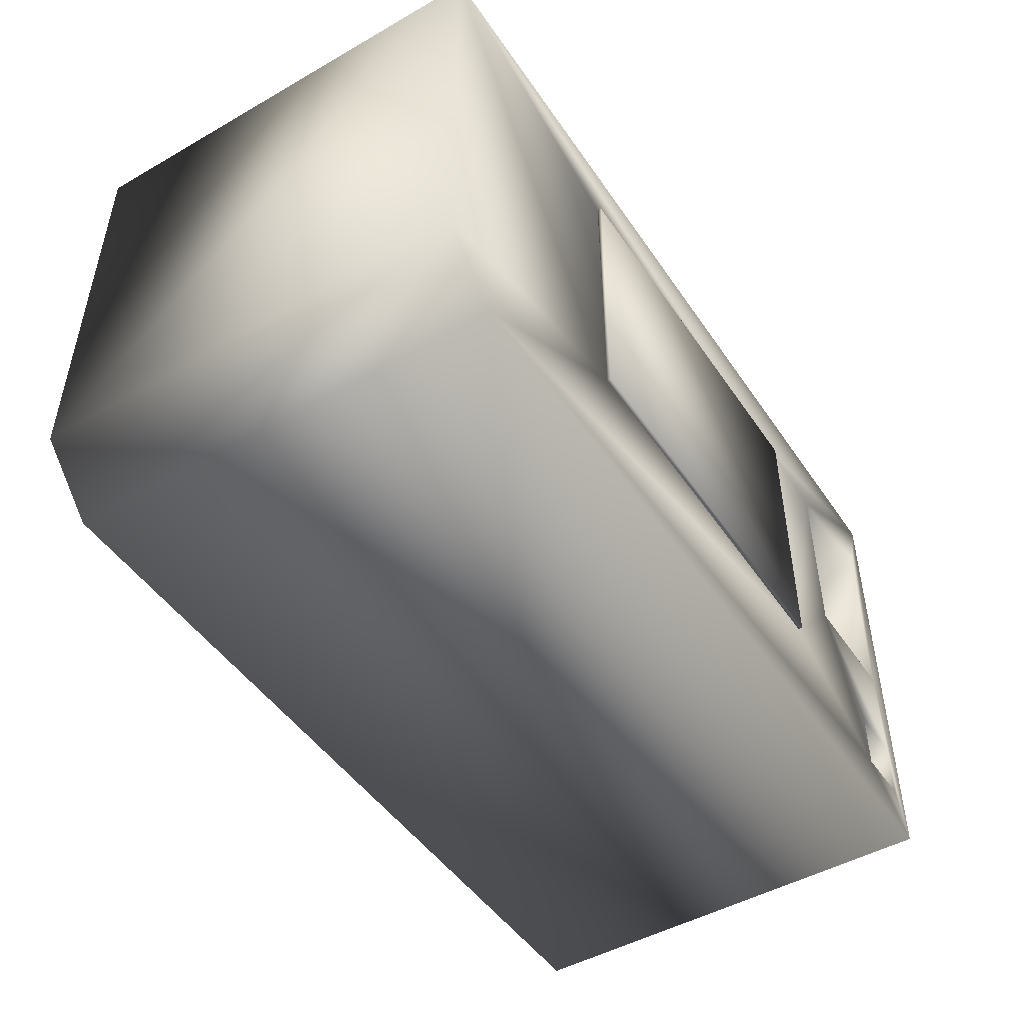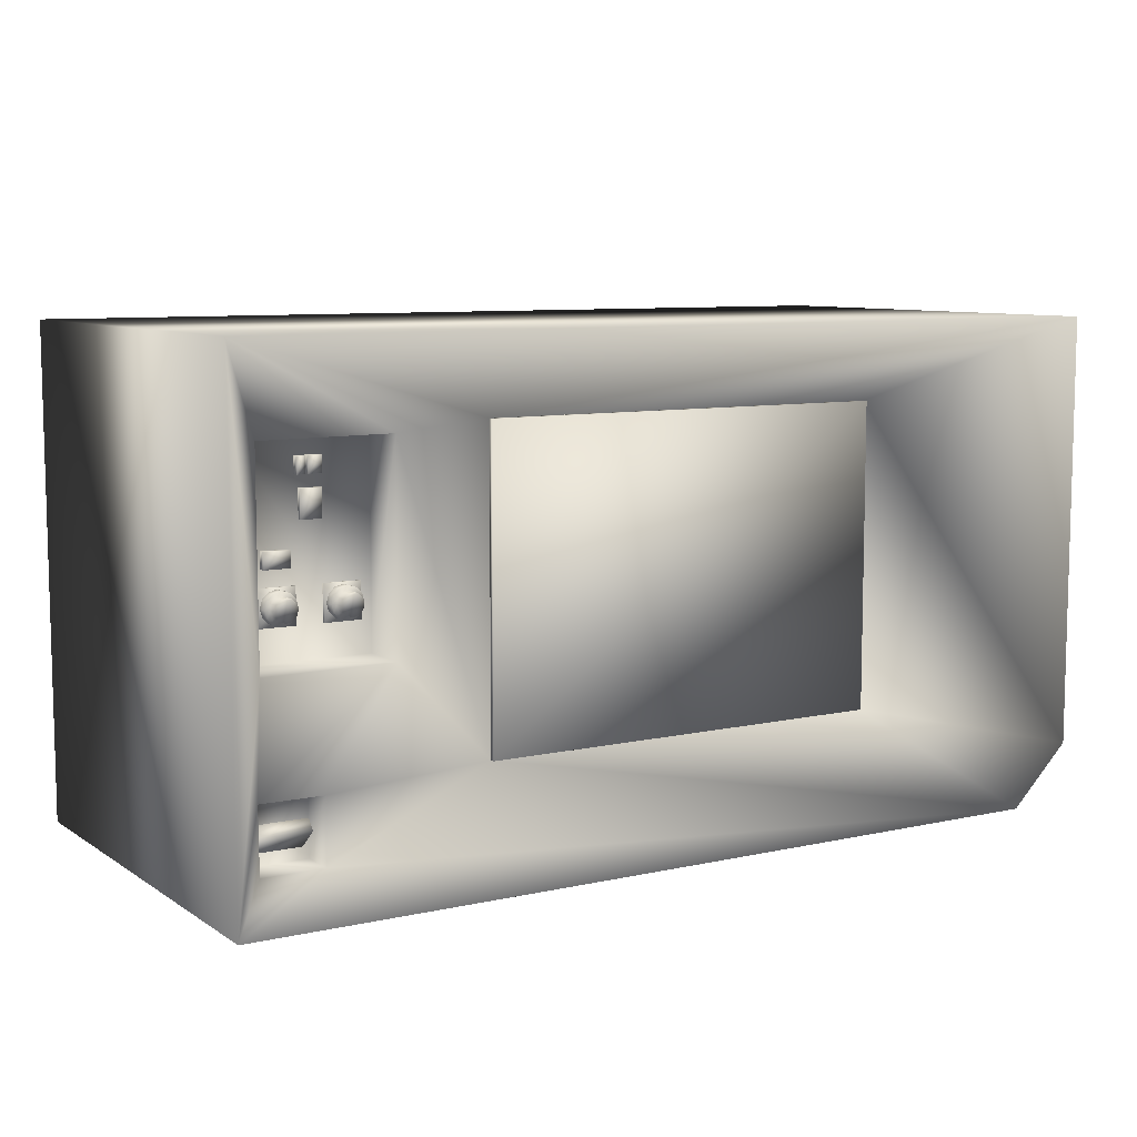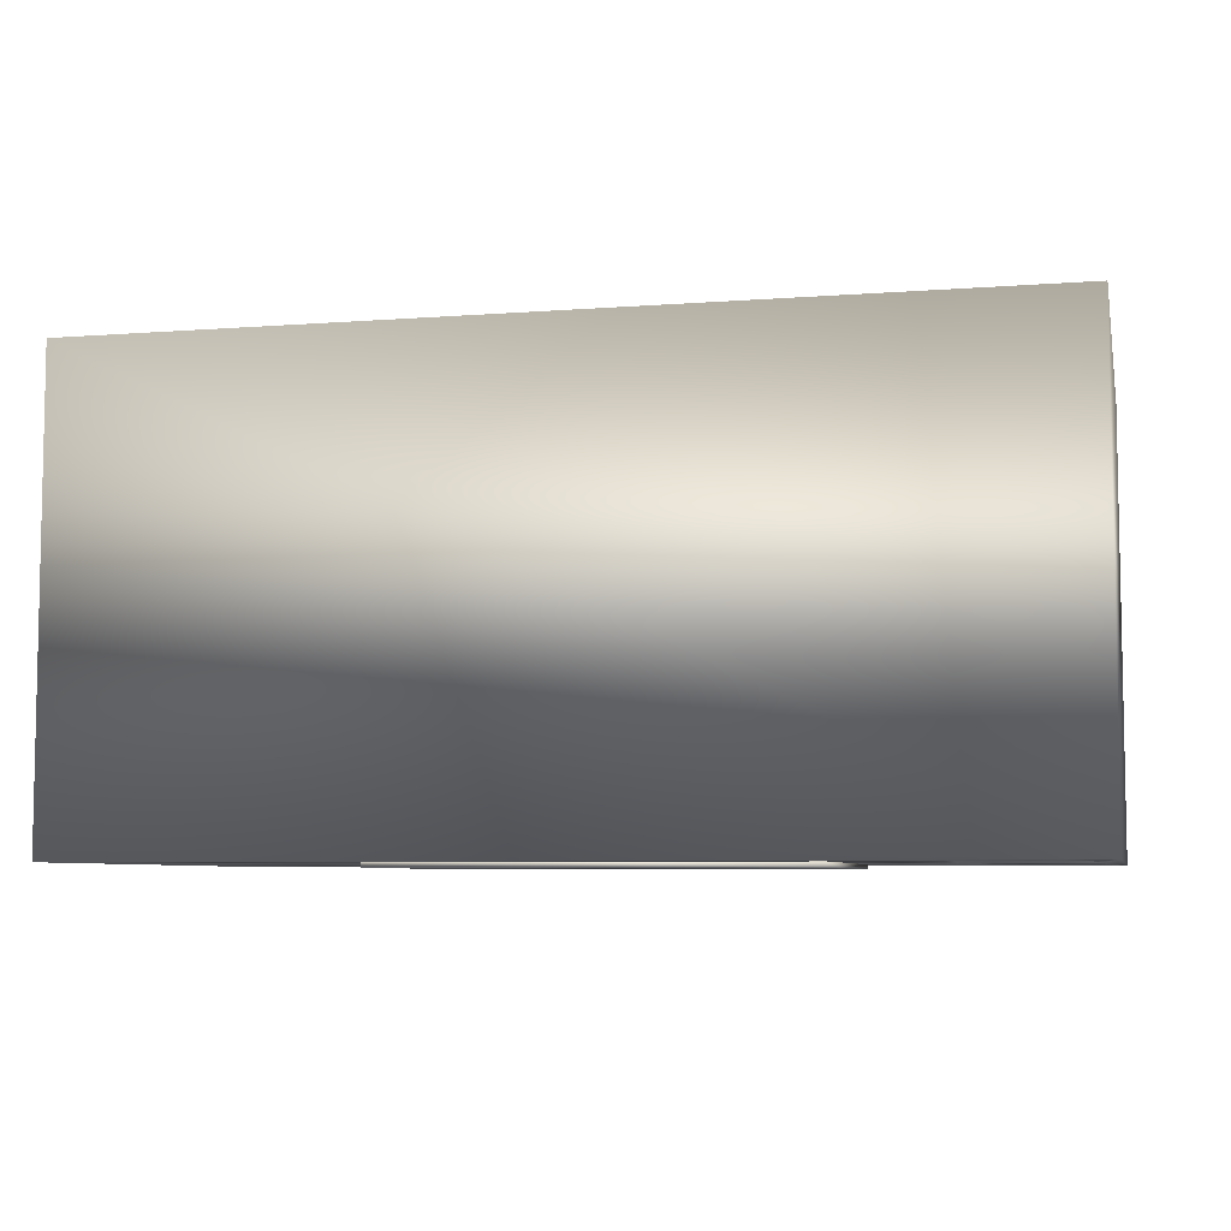
<metadata>
{"format":"obj","ext":"obj","renderer":"f3d","projection":"perspective","resolution":1024,"background":"white","views":[{"elev":-48.1,"azim":122.6,"up":"+Y"},{"elev":8.4,"azim":-31.3,"up":"+Y"},{"elev":-6.5,"azim":-167.4,"up":"+Z"}]}
</metadata>
<code>
v -0.8736 1.695 0.9168
v -0.8731 0.5052 0.9168
v -0.8731 0.5052 0.9348
v -0.8736 1.695 0.9348
v 0.7471 0.5086 0.9168
v 0.7471 0.5086 0.9347
v 0.7467 1.696 0.9168
v 0.7467 1.696 0.9347
v -0.8736 1.695 -0.9168
v -0.8731 0.5052 -0.9168
v -0.8731 0.5052 -0.9348
v -0.8736 1.695 -0.9348
v 0.7471 0.5086 -0.9168
v 0.7471 0.5086 -0.9347
v 0.7467 1.696 -0.9168
v 0.7467 1.696 -0.9347
v -1.83 0.00021 -0.9175
v -1.83 0.00021 0.9174
v -1.83 1.993 -0.9175
v -1.83 1.993 0.9174
v 1.829 1.993 -0.9174
v 1.829 1.993 0.9175
v -1.507 0.4638 -0.9175
v -1.507 0.4638 0.9174
v -1.749 0.4651 -0.9175
v -1.749 0.4651 0.9174
v -1.506 0.2134 -0.9175
v -1.506 0.2134 0.9174
v -1.748 0.2134 -0.9175
v -1.748 0.2134 0.9174
v -1.734 1.658 -0.9175
v -1.734 1.658 0.9174
v -1.229 1.661 -0.9175
v -1.229 1.661 0.9174
v -1.733 0.8851 -0.9175
v -1.733 0.8851 0.9174
v -1.232 0.8882 -0.9175
v -1.232 0.8882 0.9174
v 1.829 0.2465 -0.9174
v 1.829 0.2465 0.9175
v 1.58 0.00017 0.9175
v 1.58 0.00017 -0.9174
v -0.8731 0.5053 -0.9175
v -0.8731 0.5053 0.9175
v 0.7471 0.5087 -0.9174
v 0.7471 0.5087 0.9175
v -0.8736 1.696 -0.9175
v -0.8736 1.696 0.9175
v 0.7466 1.696 -0.9174
v 0.7466 1.696 0.9175
v -1.734 1.658 0.7212
v -1.229 1.661 0.7212
v -1.232 0.8882 0.7212
v -1.733 0.8851 0.7212
v -1.734 1.658 -0.7213
v -1.733 0.8851 -0.7213
v -1.232 0.8882 -0.7213
v -1.229 1.661 -0.7213
v -1.506 0.2134 -0.7773
v -1.507 0.4638 -0.7773
v -1.749 0.4651 -0.7773
v -1.748 0.2134 -0.7773
v -1.748 0.2134 0.7773
v -1.749 0.4651 0.7773
v -1.507 0.4638 0.7773
v -1.506 0.2134 0.7773
v -1.639 1.209 -0.7213
v -1.639 1.209 -0.7433
v -1.639 1.271 -0.7213
v -1.639 1.271 -0.7433
v -1.539 1.209 -0.7214
v -1.539 1.209 -0.7433
v -1.539 1.271 -0.7214
v -1.539 1.271 -0.7433
v -1.639 1.209 0.7213
v -1.639 1.209 0.7433
v -1.639 1.271 0.7213
v -1.639 1.271 0.7433
v -1.539 1.209 0.7214
v -1.539 1.209 0.7433
v -1.539 1.271 0.7214
v -1.539 1.271 0.7433
v -1.722 0.2569 0.7761
v -1.722 0.3321 0.8615
v -1.722 0.2948 0.7427
v -1.722 0.37 0.828
v -1.528 0.2569 0.7761
v -1.528 0.3321 0.8615
v -1.528 0.2948 0.7427
v -1.528 0.37 0.828
v -1.498 1.369 0.7216
v -1.498 1.369 0.7378
v -1.498 1.475 0.7216
v -1.498 1.475 0.7378
v -1.417 1.369 0.7216
v -1.417 1.369 0.7379
v -1.417 1.475 0.7217
v -1.417 1.475 0.7379
v -1.471 1.523 0.7212
v -1.471 1.523 0.7474
v -1.471 1.585 0.7212
v -1.471 1.585 0.7474
v -1.42 1.523 0.7212
v -1.42 1.523 0.7475
v -1.42 1.585 0.7212
v -1.42 1.585 0.7475
v -1.512 1.522 0.7212
v -1.512 1.522 0.7475
v -1.512 1.584 0.7212
v -1.512 1.584 0.7475
v -1.481 1.522 0.7213
v -1.481 1.522 0.7476
v -1.481 1.584 0.7213
v -1.481 1.584 0.7476
v -1.414 1.01 0.7215
v -1.414 1.01 0.7301
v -1.414 1.147 0.7215
v -1.414 1.147 0.73
v -1.273 1.01 0.7216
v -1.273 1.01 0.7301
v -1.273 1.147 0.7215
v -1.273 1.147 0.7301
v -1.657 1.01 0.7214
v -1.657 1.01 0.73
v -1.657 1.147 0.7214
v -1.657 1.147 0.7299
v -1.516 1.01 0.7214
v -1.516 1.01 0.73
v -1.516 1.147 0.7214
v -1.516 1.147 0.73
v -1.587 1.139 0.73
v -1.587 1.139 0.7723
v -1.617 1.131 0.73
v -1.617 1.131 0.7723
v -1.64 1.109 0.73
v -1.64 1.109 0.7723
v -1.648 1.078 0.73
v -1.648 1.078 0.7723
v -1.64 1.048 0.73
v -1.64 1.048 0.7723
v -1.617 1.025 0.73
v -1.617 1.025 0.7723
v -1.587 1.017 0.73
v -1.587 1.017 0.7723
v -1.556 1.025 0.73
v -1.556 1.025 0.7723
v -1.534 1.048 0.73
v -1.534 1.048 0.7723
v -1.526 1.078 0.73
v -1.526 1.078 0.7723
v -1.534 1.109 0.73
v -1.534 1.109 0.7723
v -1.556 1.131 0.73
v -1.556 1.131 0.7723
v -1.565 1.116 0.7723
v -1.549 1.1 0.7723
v -1.543 1.078 0.7723
v -1.549 1.056 0.7723
v -1.565 1.041 0.7723
v -1.587 1.035 0.7723
v -1.609 1.041 0.7723
v -1.624 1.056 0.7723
v -1.63 1.078 0.7723
v -1.624 1.1 0.7723
v -1.609 1.116 0.7723
v -1.587 1.122 0.7723
v -1.565 1.116 0.8098
v -1.549 1.1 0.8098
v -1.543 1.078 0.8098
v -1.549 1.056 0.8098
v -1.565 1.041 0.8098
v -1.587 1.035 0.8098
v -1.609 1.041 0.8098
v -1.624 1.056 0.8098
v -1.63 1.078 0.8098
v -1.624 1.1 0.8098
v -1.609 1.116 0.8098
v -1.587 1.122 0.8098
v -1.343 1.139 0.73
v -1.343 1.139 0.7722
v -1.373 1.131 0.73
v -1.373 1.131 0.7722
v -1.396 1.109 0.73
v -1.396 1.109 0.7722
v -1.404 1.078 0.73
v -1.404 1.078 0.7722
v -1.396 1.048 0.73
v -1.396 1.048 0.7722
v -1.373 1.025 0.73
v -1.373 1.025 0.7722
v -1.343 1.017 0.73
v -1.343 1.017 0.7722
v -1.312 1.025 0.73
v -1.312 1.025 0.7722
v -1.29 1.048 0.73
v -1.29 1.048 0.7722
v -1.282 1.078 0.73
v -1.282 1.078 0.7722
v -1.29 1.109 0.73
v -1.29 1.109 0.7722
v -1.312 1.131 0.73
v -1.312 1.131 0.7722
v -1.321 1.116 0.7722
v -1.305 1.1 0.7722
v -1.299 1.078 0.7722
v -1.305 1.056 0.7722
v -1.321 1.041 0.7722
v -1.343 1.035 0.7722
v -1.365 1.041 0.7722
v -1.38 1.056 0.7722
v -1.386 1.078 0.7722
v -1.38 1.1 0.7722
v -1.365 1.116 0.7722
v -1.343 1.122 0.7722
v -1.321 1.116 0.8098
v -1.305 1.1 0.8098
v -1.299 1.078 0.8098
v -1.305 1.056 0.8098
v -1.321 1.041 0.8098
v -1.343 1.035 0.8098
v -1.365 1.041 0.8098
v -1.38 1.056 0.8098
v -1.386 1.078 0.8098
v -1.38 1.1 0.8098
v -1.365 1.116 0.8098
v -1.343 1.122 0.8098
v -1.471 1.523 -0.7212
v -1.471 1.523 -0.7474
v -1.471 1.585 -0.7212
v -1.471 1.585 -0.7474
v -1.42 1.523 -0.7212
v -1.42 1.523 -0.7475
v -1.42 1.585 -0.7212
v -1.42 1.585 -0.7475
v -1.512 1.522 -0.7212
v -1.512 1.522 -0.7475
v -1.512 1.584 -0.7212
v -1.512 1.584 -0.7475
v -1.481 1.522 -0.7213
v -1.481 1.522 -0.7476
v -1.481 1.584 -0.7213
v -1.481 1.584 -0.7476
v -1.498 1.369 -0.7216
v -1.498 1.369 -0.7378
v -1.498 1.475 -0.7216
v -1.498 1.475 -0.7378
v -1.417 1.369 -0.7216
v -1.417 1.369 -0.7379
v -1.417 1.475 -0.7217
v -1.417 1.475 -0.7379
v -1.414 1.01 -0.7215
v -1.414 1.01 -0.7301
v -1.414 1.147 -0.7215
v -1.414 1.147 -0.73
v -1.273 1.01 -0.7216
v -1.273 1.01 -0.7301
v -1.273 1.147 -0.7215
v -1.273 1.147 -0.7301
v -1.657 1.01 -0.7214
v -1.657 1.01 -0.73
v -1.657 1.147 -0.7214
v -1.657 1.147 -0.7299
v -1.516 1.01 -0.7214
v -1.516 1.01 -0.73
v -1.516 1.147 -0.7214
v -1.516 1.147 -0.73
v -1.587 1.139 -0.73
v -1.587 1.139 -0.7723
v -1.617 1.131 -0.73
v -1.617 1.131 -0.7723
v -1.64 1.109 -0.73
v -1.64 1.109 -0.7723
v -1.648 1.078 -0.73
v -1.648 1.078 -0.7723
v -1.64 1.048 -0.73
v -1.64 1.048 -0.7723
v -1.617 1.025 -0.73
v -1.617 1.025 -0.7723
v -1.587 1.017 -0.73
v -1.587 1.017 -0.7723
v -1.556 1.025 -0.73
v -1.556 1.025 -0.7723
v -1.534 1.048 -0.73
v -1.534 1.048 -0.7723
v -1.526 1.078 -0.73
v -1.526 1.078 -0.7723
v -1.534 1.109 -0.73
v -1.534 1.109 -0.7723
v -1.556 1.131 -0.73
v -1.556 1.131 -0.7723
v -1.565 1.116 -0.7723
v -1.549 1.1 -0.7723
v -1.543 1.078 -0.7723
v -1.549 1.056 -0.7723
v -1.565 1.041 -0.7723
v -1.587 1.035 -0.7723
v -1.609 1.041 -0.7723
v -1.624 1.056 -0.7723
v -1.63 1.078 -0.7723
v -1.624 1.1 -0.7723
v -1.609 1.116 -0.7723
v -1.587 1.122 -0.7723
v -1.565 1.116 -0.8098
v -1.549 1.1 -0.8098
v -1.543 1.078 -0.8098
v -1.549 1.056 -0.8098
v -1.565 1.041 -0.8098
v -1.587 1.035 -0.8098
v -1.609 1.041 -0.8098
v -1.624 1.056 -0.8098
v -1.63 1.078 -0.8098
v -1.624 1.1 -0.8098
v -1.609 1.116 -0.8098
v -1.587 1.122 -0.8098
v -1.343 1.139 -0.73
v -1.343 1.139 -0.7722
v -1.373 1.131 -0.73
v -1.373 1.131 -0.7722
v -1.396 1.109 -0.73
v -1.396 1.109 -0.7722
v -1.404 1.078 -0.73
v -1.404 1.078 -0.7722
v -1.396 1.048 -0.73
v -1.396 1.048 -0.7722
v -1.373 1.025 -0.73
v -1.373 1.025 -0.7722
v -1.343 1.017 -0.73
v -1.343 1.017 -0.7722
v -1.312 1.025 -0.73
v -1.312 1.025 -0.7722
v -1.29 1.048 -0.73
v -1.29 1.048 -0.7722
v -1.282 1.078 -0.73
v -1.282 1.078 -0.7722
v -1.29 1.109 -0.73
v -1.29 1.109 -0.7722
v -1.312 1.131 -0.73
v -1.312 1.131 -0.7722
v -1.321 1.116 -0.7722
v -1.305 1.1 -0.7722
v -1.299 1.078 -0.7722
v -1.305 1.056 -0.7722
v -1.321 1.041 -0.7722
v -1.343 1.035 -0.7722
v -1.365 1.041 -0.7722
v -1.38 1.056 -0.7722
v -1.386 1.078 -0.7722
v -1.38 1.1 -0.7722
v -1.365 1.116 -0.7722
v -1.343 1.122 -0.7722
v -1.321 1.116 -0.8098
v -1.305 1.1 -0.8098
v -1.299 1.078 -0.8098
v -1.305 1.056 -0.8098
v -1.321 1.041 -0.8098
v -1.343 1.035 -0.8098
v -1.365 1.041 -0.8098
v -1.38 1.056 -0.8098
v -1.386 1.078 -0.8098
v -1.38 1.1 -0.8098
v -1.365 1.116 -0.8098
v -1.343 1.122 -0.8098
v -1.722 0.2569 -0.7761
v -1.722 0.3321 -0.8615
v -1.722 0.2948 -0.7427
v -1.722 0.37 -0.828
v -1.528 0.2569 -0.7761
v -1.528 0.3321 -0.8615
v -1.528 0.2948 -0.7427
v -1.528 0.37 -0.828
g Panel_02
f 1 2 3
f 4 1 3
f 2 5 6
f 3 2 6
f 5 7 8
f 6 5 8
f 7 1 4
f 8 7 4
f 3 6 8
f 4 3 8
f 1 7 5
f 2 1 5
g Panel_01
f 11 10 9
f 12 11 9
f 14 13 10
f 11 14 10
f 16 15 13
f 14 16 13
f 12 9 15
f 16 12 15
f 16 14 11
f 12 16 11
f 13 15 9
f 10 13 9
g Generator
f 22 21 19
f 20 22 19
f 20 19 18
f 18 19 17
f 22 40 21
f 40 39 21
f 40 41 39
f 41 42 39
f 42 18 17
f 42 41 18
f 28 30 18
f 30 26 18
f 26 36 18
f 41 28 18
f 28 44 24
f 41 44 28
f 46 44 41
f 46 41 40
f 50 46 40
f 50 40 22
f 44 38 24
f 38 26 24
f 38 36 26
f 36 20 18
f 36 32 20
f 32 34 20
f 34 48 20
f 48 22 20
f 48 50 22
f 38 44 34
f 44 48 34
f 21 47 19
f 49 47 21
f 47 33 19
f 33 31 19
f 47 43 33
f 43 37 33
f 31 35 19
f 19 35 17
f 35 25 17
f 25 29 17
f 29 27 17
f 27 42 17
f 43 42 27
f 37 43 27
f 37 27 23
f 25 37 23
f 35 37 25
f 43 45 42
f 42 45 39
f 39 45 21
f 45 49 21
f 51 32 36
f 54 51 36
f 52 34 32
f 51 52 32
f 53 38 34
f 52 53 34
f 54 36 38
f 53 54 38
f 53 52 51
f 54 53 51
f 55 31 33
f 58 55 33
f 56 35 31
f 55 56 31
f 57 37 35
f 56 57 35
f 58 33 37
f 57 58 37
f 57 56 55
f 58 57 55
f 59 27 29
f 62 59 29
f 60 23 27
f 59 60 27
f 61 25 23
f 60 61 23
f 62 29 25
f 61 62 25
f 61 60 59
f 62 61 59
f 63 30 28
f 66 63 28
f 64 26 30
f 63 64 30
f 65 24 26
f 64 65 26
f 66 28 24
f 65 66 24
f 65 64 63
f 66 65 63
f 50 49 45
f 46 50 45
f 46 45 43
f 44 46 43
f 48 44 43
f 47 48 43
f 50 48 47
f 49 50 47
f 68 70 74
f 72 68 74
f 67 69 70
f 68 67 70
f 71 72 74
f 73 71 74
f 69 73 74
f 70 69 74
f 67 68 72
f 71 67 72
f 82 78 76
f 80 82 76
f 78 77 75
f 76 78 75
f 82 80 79
f 81 82 79
f 82 81 77
f 78 82 77
f 80 76 75
f 79 80 75
f 90 86 84
f 88 90 84
f 86 85 83
f 84 86 83
f 90 88 87
f 89 90 87
f 90 89 85
f 86 90 85
f 88 84 83
f 87 88 83
f 98 94 92
f 96 98 92
f 94 93 91
f 92 94 91
f 98 96 95
f 97 98 95
f 98 97 93
f 94 98 93
f 96 92 91
f 95 96 91
f 106 102 100
f 104 106 100
f 102 101 99
f 100 102 99
f 106 104 103
f 105 106 103
f 106 105 101
f 102 106 101
f 104 100 99
f 103 104 99
f 114 110 108
f 112 114 108
f 110 109 107
f 108 110 107
f 114 112 111
f 113 114 111
f 114 113 109
f 110 114 109
f 112 108 107
f 111 112 107
f 122 118 116
f 120 122 116
f 118 117 115
f 116 118 115
f 122 120 119
f 121 122 119
f 122 121 117
f 118 122 117
f 120 116 115
f 119 120 115
f 130 126 124
f 128 130 124
f 126 125 123
f 124 126 123
f 130 128 127
f 129 130 127
f 130 129 125
f 126 130 125
f 128 124 123
f 127 128 123
f 132 131 133
f 134 132 133
f 134 133 135
f 136 134 135
f 136 135 137
f 138 136 137
f 138 137 139
f 140 138 139
f 140 139 141
f 142 140 141
f 142 141 143
f 144 142 143
f 144 143 145
f 146 144 145
f 146 145 147
f 148 146 147
f 148 147 149
f 150 148 149
f 150 149 151
f 152 150 151
f 152 151 153
f 154 152 153
f 154 153 131
f 132 154 131
f 155 154 132
f 166 155 132
f 156 152 154
f 155 156 154
f 157 150 152
f 156 157 152
f 158 148 150
f 157 158 150
f 159 146 148
f 158 159 148
f 160 144 146
f 159 160 146
f 161 142 144
f 160 161 144
f 162 140 142
f 161 162 142
f 163 138 140
f 162 163 140
f 164 136 138
f 163 164 138
f 165 134 136
f 164 165 136
f 166 132 134
f 165 166 134
f 167 155 166
f 178 167 166
f 168 156 155
f 167 168 155
f 169 157 156
f 168 169 156
f 170 158 157
f 169 170 157
f 171 159 158
f 170 171 158
f 172 160 159
f 171 172 159
f 173 161 160
f 172 173 160
f 174 162 161
f 173 174 161
f 175 163 162
f 174 175 162
f 176 164 163
f 175 176 163
f 177 165 164
f 176 177 164
f 178 166 165
f 177 178 165
f 169 168 167
f 170 169 167
f 171 170 167
f 172 171 167
f 173 172 167
f 174 173 167
f 175 174 167
f 176 175 167
f 177 176 167
f 178 177 167
f 180 179 181
f 182 180 181
f 182 181 183
f 184 182 183
f 184 183 185
f 186 184 185
f 186 185 187
f 188 186 187
f 188 187 189
f 190 188 189
f 190 189 191
f 192 190 191
f 192 191 193
f 194 192 193
f 194 193 195
f 196 194 195
f 196 195 197
f 198 196 197
f 198 197 199
f 200 198 199
f 200 199 201
f 202 200 201
f 202 201 179
f 180 202 179
f 203 202 180
f 214 203 180
f 204 200 202
f 203 204 202
f 205 198 200
f 204 205 200
f 206 196 198
f 205 206 198
f 207 194 196
f 206 207 196
f 208 192 194
f 207 208 194
f 209 190 192
f 208 209 192
f 210 188 190
f 209 210 190
f 211 186 188
f 210 211 188
f 212 184 186
f 211 212 186
f 213 182 184
f 212 213 184
f 214 180 182
f 213 214 182
f 215 203 214
f 226 215 214
f 216 204 203
f 215 216 203
f 217 205 204
f 216 217 204
f 218 206 205
f 217 218 205
f 219 207 206
f 218 219 206
f 220 208 207
f 219 220 207
f 221 209 208
f 220 221 208
f 222 210 209
f 221 222 209
f 223 211 210
f 222 223 210
f 224 212 211
f 223 224 211
f 225 213 212
f 224 225 212
f 226 214 213
f 225 226 213
f 217 216 215
f 218 217 215
f 219 218 215
f 220 219 215
f 221 220 215
f 222 221 215
f 223 222 215
f 224 223 215
f 225 224 215
f 226 225 215
f 228 230 234
f 232 228 234
f 227 229 230
f 228 227 230
f 231 232 234
f 233 231 234
f 229 233 234
f 230 229 234
f 227 228 232
f 231 227 232
f 236 238 242
f 240 236 242
f 235 237 238
f 236 235 238
f 239 240 242
f 241 239 242
f 237 241 242
f 238 237 242
f 235 236 240
f 239 235 240
f 244 246 250
f 248 244 250
f 243 245 246
f 244 243 246
f 247 248 250
f 249 247 250
f 245 249 250
f 246 245 250
f 243 244 248
f 247 243 248
f 252 254 258
f 256 252 258
f 251 253 254
f 252 251 254
f 255 256 258
f 257 255 258
f 253 257 258
f 254 253 258
f 251 252 256
f 255 251 256
f 260 262 266
f 264 260 266
f 259 261 262
f 260 259 262
f 263 264 266
f 265 263 266
f 261 265 266
f 262 261 266
f 259 260 264
f 263 259 264
f 269 267 268
f 270 269 268
f 271 269 270
f 272 271 270
f 273 271 272
f 274 273 272
f 275 273 274
f 276 275 274
f 277 275 276
f 278 277 276
f 279 277 278
f 280 279 278
f 281 279 280
f 282 281 280
f 283 281 282
f 284 283 282
f 285 283 284
f 286 285 284
f 287 285 286
f 288 287 286
f 289 287 288
f 290 289 288
f 267 289 290
f 268 267 290
f 268 290 291
f 302 268 291
f 290 288 292
f 291 290 292
f 288 286 293
f 292 288 293
f 286 284 294
f 293 286 294
f 284 282 295
f 294 284 295
f 282 280 296
f 295 282 296
f 280 278 297
f 296 280 297
f 278 276 298
f 297 278 298
f 276 274 299
f 298 276 299
f 274 272 300
f 299 274 300
f 272 270 301
f 300 272 301
f 270 268 302
f 301 270 302
f 302 291 303
f 314 302 303
f 291 292 304
f 303 291 304
f 292 293 305
f 304 292 305
f 293 294 306
f 305 293 306
f 294 295 307
f 306 294 307
f 295 296 308
f 307 295 308
f 296 297 309
f 308 296 309
f 297 298 310
f 309 297 310
f 298 299 311
f 310 298 311
f 299 300 312
f 311 299 312
f 300 301 313
f 312 300 313
f 301 302 314
f 313 301 314
f 303 304 305
f 314 303 305
f 313 314 305
f 312 313 305
f 311 312 305
f 310 311 305
f 309 310 305
f 308 309 305
f 307 308 305
f 306 307 305
f 317 315 316
f 318 317 316
f 319 317 318
f 320 319 318
f 321 319 320
f 322 321 320
f 323 321 322
f 324 323 322
f 325 323 324
f 326 325 324
f 327 325 326
f 328 327 326
f 329 327 328
f 330 329 328
f 331 329 330
f 332 331 330
f 333 331 332
f 334 333 332
f 335 333 334
f 336 335 334
f 337 335 336
f 338 337 336
f 315 337 338
f 316 315 338
f 316 338 339
f 350 316 339
f 338 336 340
f 339 338 340
f 336 334 341
f 340 336 341
f 334 332 342
f 341 334 342
f 332 330 343
f 342 332 343
f 330 328 344
f 343 330 344
f 328 326 345
f 344 328 345
f 326 324 346
f 345 326 346
f 324 322 347
f 346 324 347
f 322 320 348
f 347 322 348
f 320 318 349
f 348 320 349
f 318 316 350
f 349 318 350
f 350 339 351
f 362 350 351
f 339 340 352
f 351 339 352
f 340 341 353
f 352 340 353
f 341 342 354
f 353 341 354
f 342 343 355
f 354 342 355
f 343 344 356
f 355 343 356
f 344 345 357
f 356 344 357
f 345 346 358
f 357 345 358
f 346 347 359
f 358 346 359
f 347 348 360
f 359 347 360
f 348 349 361
f 360 348 361
f 349 350 362
f 361 349 362
f 351 352 353
f 362 351 353
f 361 362 353
f 360 361 353
f 359 360 353
f 358 359 353
f 357 358 353
f 356 357 353
f 355 356 353
f 354 355 353
f 364 366 370
f 368 364 370
f 363 365 366
f 364 363 366
f 367 368 370
f 369 367 370
f 365 369 370
f 366 365 370
f 363 364 368
f 367 363 368

</code>
